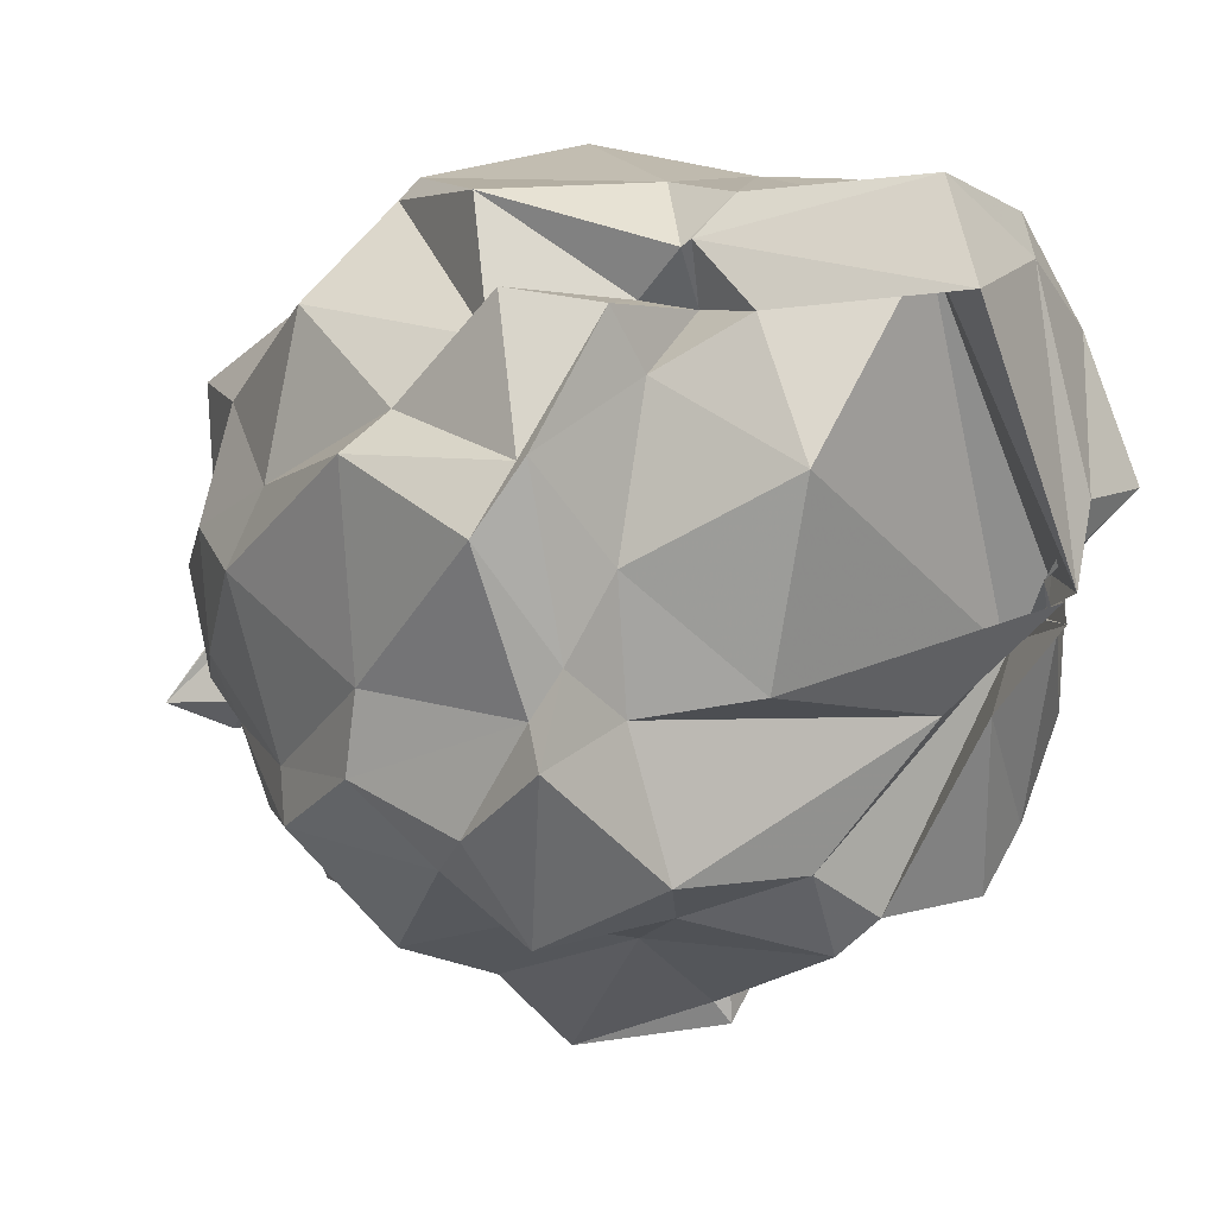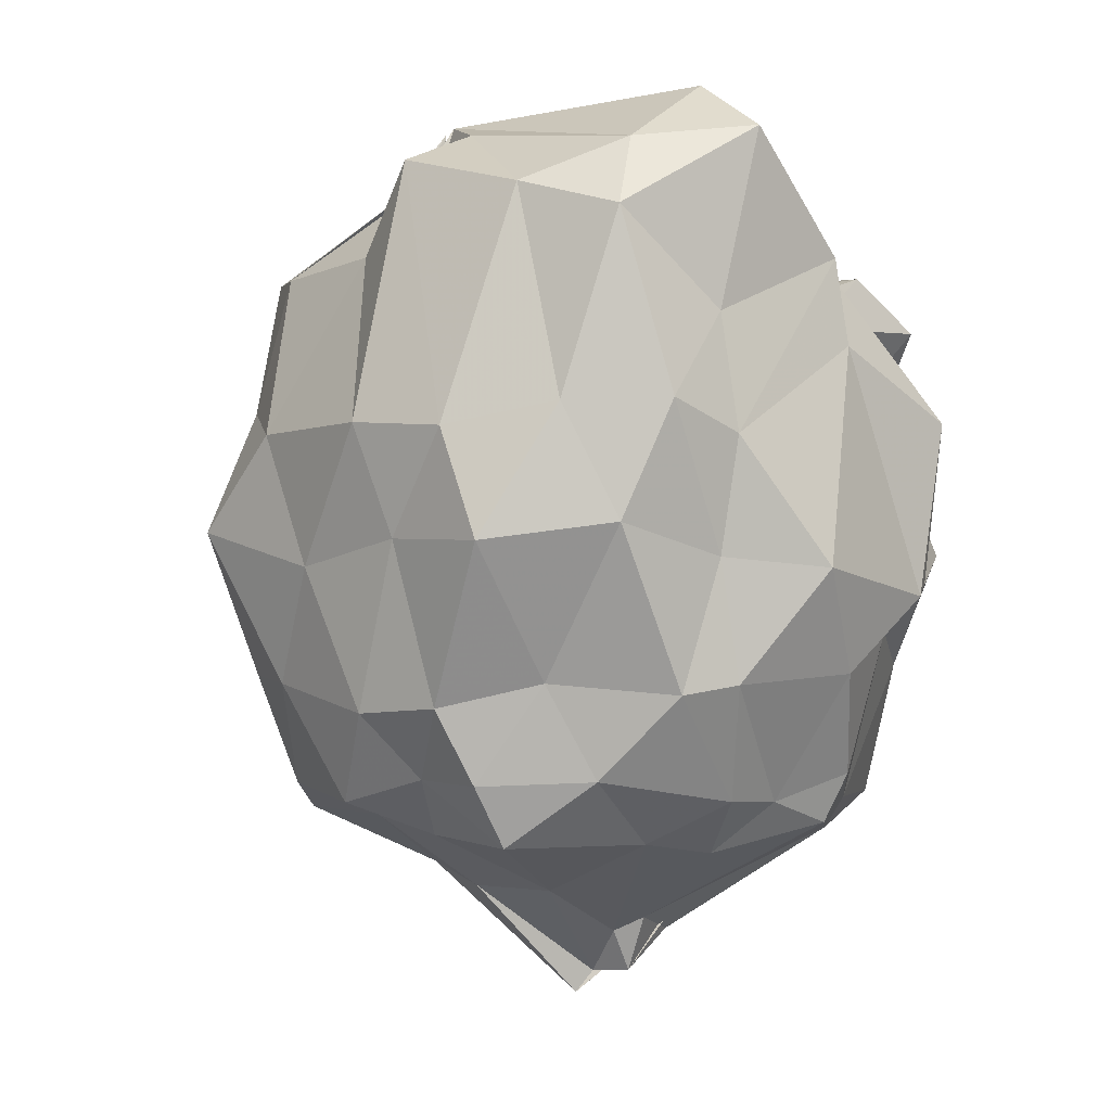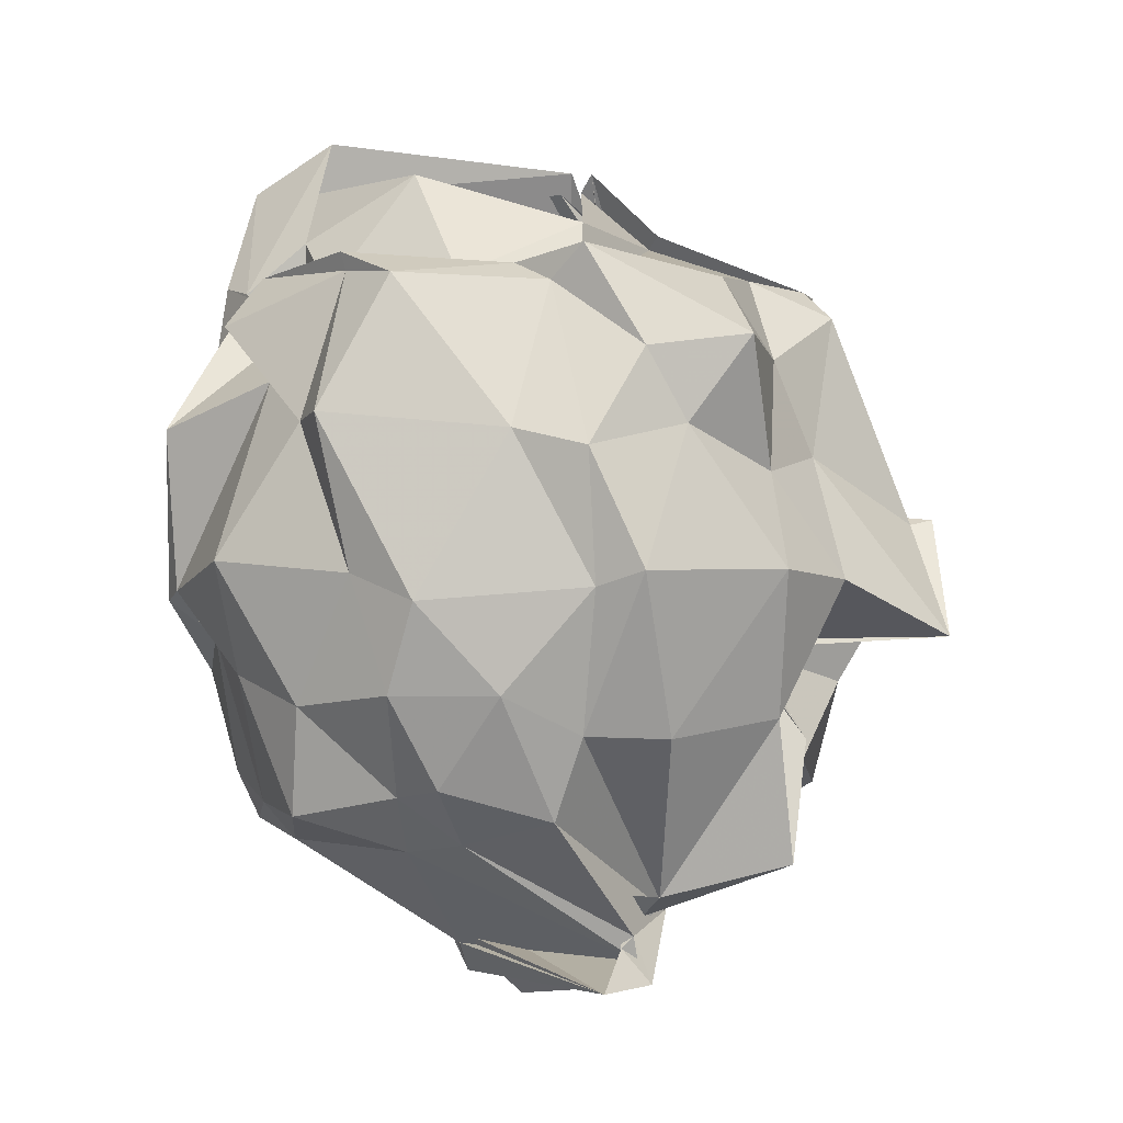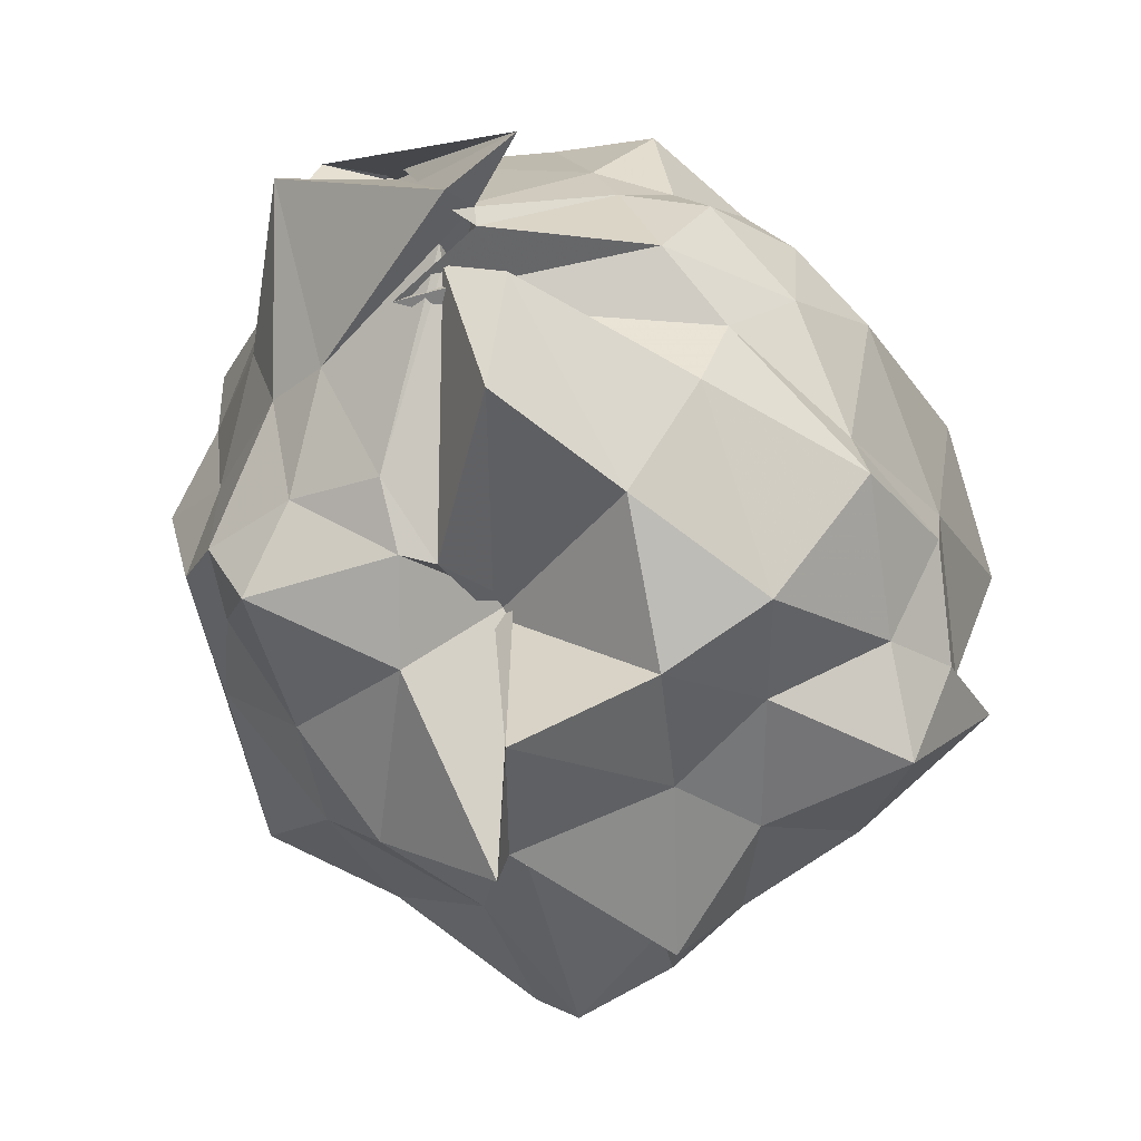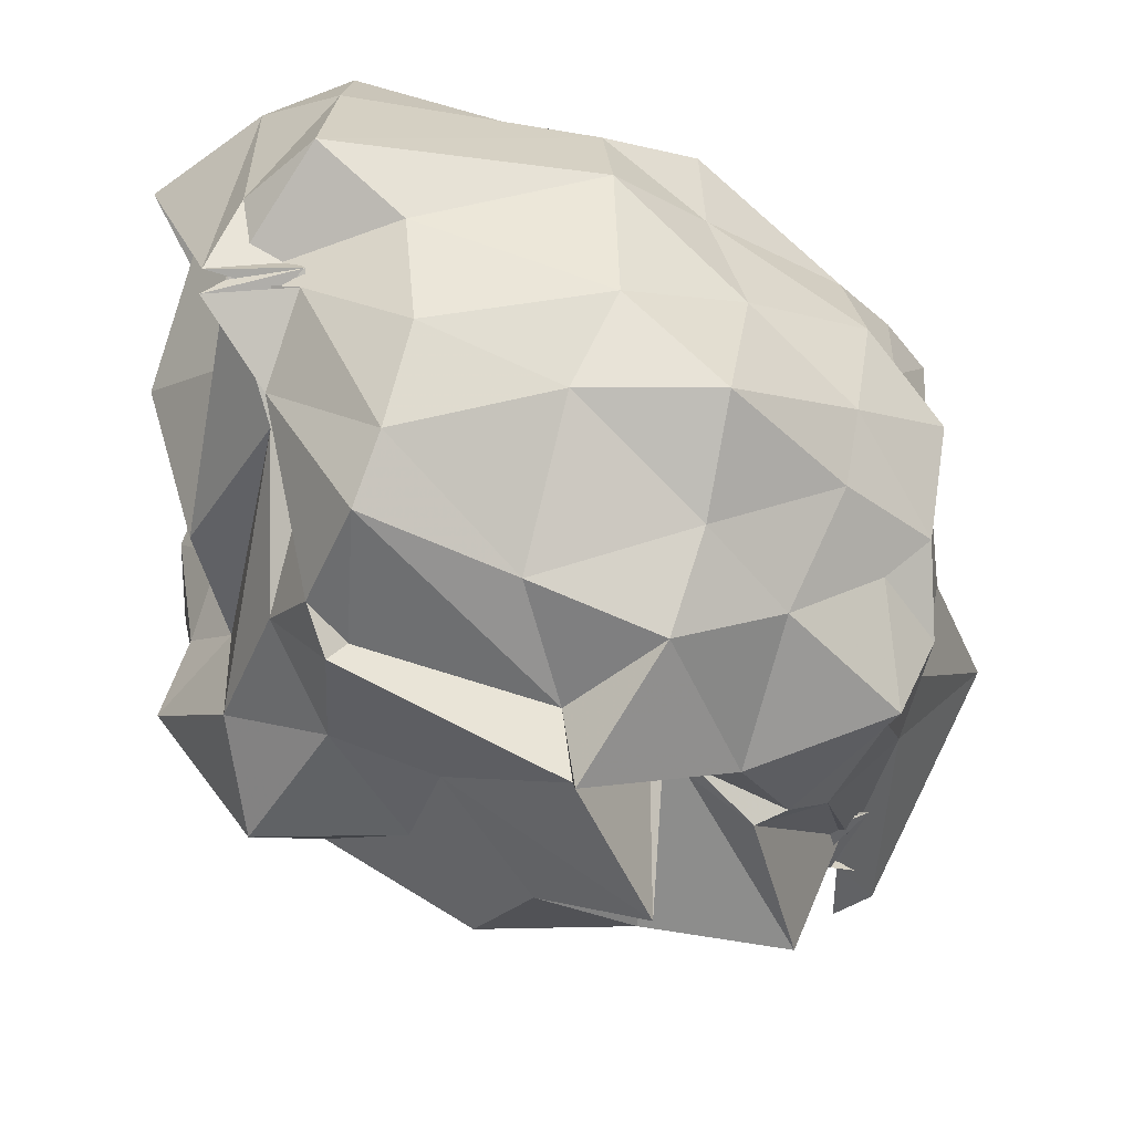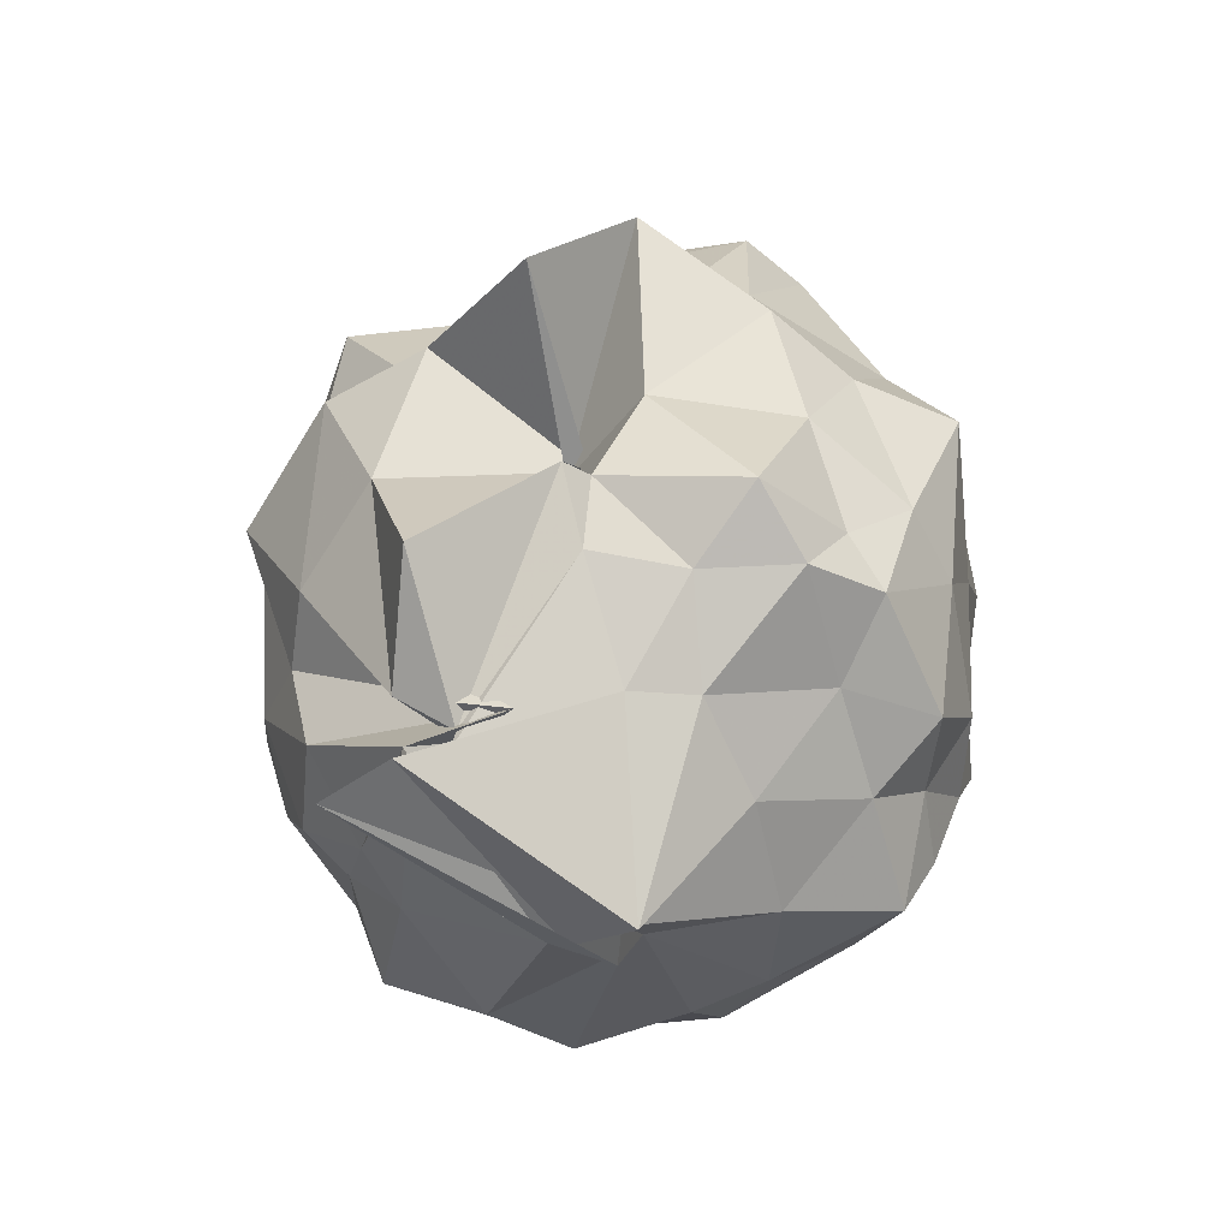
<metadata>
{"format":"obj","ext":"obj","renderer":"f3d","projection":"perspective","resolution":1024,"background":"white","views":[{"elev":4.3,"azim":-33.9,"up":"+Y"},{"elev":-0.2,"azim":141.6,"up":"+Z"},{"elev":-0.3,"azim":-74.3,"up":"+Z"},{"elev":-61.6,"azim":-145.8,"up":"+Y"},{"elev":-45.4,"azim":63.6,"up":"+Y"},{"elev":-60.8,"azim":12.6,"up":"+Z"}]}
</metadata>
<code>
v 0.5238 -0.4389 1.634
v -0.1309 -0.1002 -0.2859
v 0.7974 -0.2546 1.54
v 0.7926 -0.07932 1.781
v 0.6937 0.2743 1.695
v 0.5746 0.5386 1.62
v 0.2753 0.5822 1.366
v -0.1513 0.5632 1.532
v -0.267 0.4455 1.49
v -0.2955 0.3344 1.37
v -0.653 0.3591 1.373
v -0.6922 -0.001474 1.508
v -0.7962 -0.1625 1.489
v -0.6419 -0.548 1.473
v -0.7012 -0.8173 1.292
v -0.5431 -1.065 1.33
v -0.1376 -1.038 1.292
v 0.202 -1.139 1.435
v 0.2182 -1.082 1.389
v 0.5562 -1.02 1.532
v 0.6782 -0.8653 1.52
v 0.8046 -0.614 1.508
v 0.9857 -0.03969 1.084
v 0.9007 0.2253 1.068
v 0.6979 0.4553 1.128
v 0.4751 0.6329 1.136
v 0.2617 0.6361 1.051
v -0.1678 0.596 1.298
v -0.548 0.5766 1.104
v -0.5875 0.2536 1.229
v -0.7572 0.1018 1.108
v -0.8992 0.007808 1.125
v -0.8343 -0.4991 1.08
v -0.8342 -0.7016 1.033
v -0.6367 -0.9124 1.095
v -0.3504 -1.072 0.9804
v -0.05714 -1.131 1.029
v 0.2884 -1.35 0.8484
v 0.3068 -1.15 0.8854
v 0.5498 -1.041 1.106
v 0.8539 -0.7139 1.139
v 0.9789 -0.4633 1.067
v 0.9121 0.03381 0.7849
v 0.8757 0.341 0.7788
v 0.5849 0.5557 0.825
v 0.2849 0.5932 0.7384
v 0.01487 0.722 0.7104
v -0.4041 0.6315 0.6331
v -0.4784 0.5752 0.6618
v -0.7849 0.333 0.7432
v -0.8579 -0.07258 0.7112
v -0.9205 -0.2661 0.6406
v -0.804 -0.7121 0.6764
v -0.8178 -0.8458 0.7183
v -0.5257 -1.152 0.7212
v -0.2349 -1.25 0.6939
v 0.07853 -1.489 0.5364
v 0.3308 -1.407 0.8633
v 0.6082 -1.135 0.7619
v 0.7753 -0.9106 0.7494
v 1.015 -0.7103 0.8059
v 0.9628 -0.2976 0.7119
v 0.8342 0.1096 0.3492
v 0.6302 0.3069 0.4151
v 0.3722 0.5438 0.3857
v 0.2339 0.6084 0.4108
v -0.1613 0.6079 0.4294
v -0.4128 0.4877 0.5335
v -0.5996 0.3421 0.4359
v -0.7559 0.1117 0.3611
v -0.8652 -0.1777 0.3977
v -0.8418 -0.4737 0.3991
v -0.7079 -0.6535 0.2923
v -0.6269 -0.8665 0.2842
v -0.3883 -1.101 0.3288
v 0.1025 -0.9226 0.5033
v 0.04299 -0.9143 0.4991
v 0.2881 -1.142 0.4005
v 0.6539 -0.9653 0.4678
v 0.858 -0.6981 0.4087
v 0.9176 -0.4803 0.3952
v 0.903 -0.1302 0.3291
v 0.7419 0.1571 0.1482
v 0.5031 0.3653 0.1613
v 0.1376 0.4718 0.09766
v -0.04134 0.4439 0.08583
v -0.2831 0.476 0.1522
v -0.3875 0.3542 0.07508
v -0.673 0.1559 0.06414
v -0.6853 -0.1415 0.1219
v -0.7696 -0.2824 0.1482
v -0.6725 -0.5676 0.06563
v -0.112 -0.7254 -0.2222
v -0.3895 -0.7783 -0.153
v -0.2789 -1.117 -0.06666
v 0.07509 -1.088 0.246
v 0.1423 -1.066 0.1849
v 0.5254 -1.024 0.09106
v 0.6958 -0.7702 0.215
v 0.7583 -0.651 0.1096
v 0.8321 -0.3011 0.08091
v 0.755 -0.05711 0.1528
v 0.4414 -0.2724 1.855
v 0.5622 -0.09692 1.87
v 0.4434 0.4258 1.816
v 0.1572 0.5997 1.85
v -0.2497 0.4626 1.505
v -0.1709 0.3137 1.422
v -0.472 0.3239 1.52
v -0.6979 0.01187 1.557
v -0.5895 -0.4341 1.526
v -0.6745 -0.6456 1.564
v -0.2972 -0.9287 1.506
v 0.06263 -0.9272 1.533
v 0.2669 -1.044 1.518
v 0.4171 -0.5783 1.716
v 0.6064 -0.3977 1.719
v 0.5542 -0.3667 1.682
v 0.4752 -0.2959 1.924
v 0.1384 0.352 1.989
v -0.1868 0.3085 1.651
v -0.3604 0.1745 1.497
v -0.4484 -0.2329 1.518
v -0.3972 -0.5596 1.478
v 0.3196 -0.577 1.663
v 0.5867 -0.4291 1.592
v 0.4542 -0.3638 1.917
v 0.6091 -0.3267 1.714
v 0.1276 0.4433 1.833
v -0.1836 -0.01928 1.835
v -0.1708 -0.5067 1.684
v 0.4881 -0.321 1.867
v 0.6507 0.1637 -0.01716
v 0.2844 0.2978 -0.01848
v 0.08118 0.3262 -0.05266
v -0.2417 0.4268 0.01813
v -0.4237 0.2465 -0.01979
v -0.5481 -0.1229 -0.03459
v -0.6043 -0.2952 -0.006453
v -0.3759 -0.7031 -0.26
v -0.2585 -0.6298 -0.1644
v -0.2543 -0.6963 -0.2226
v 0.09807 -0.9548 0.04054
v 0.3381 -0.8689 0.002599
v 0.5965 -0.816 0.01958
v 0.61 -0.4705 0.02365
v 0.6322 -0.1683 -0.007815
v 0.3699 -0.0007035 -0.1628
v 0.05312 -0.1128 -0.3107
v -0.004008 -0.04923 -0.2705
v -0.1682 -0.1468 -0.3261
v -0.3503 -0.7079 -0.3307
v -0.3911 -0.6725 -0.2917
v -0.2732 -0.6749 -0.2648
v 0.1357 -0.6858 -0.169
v 0.3046 -0.6188 -0.1419
v 0.3695 -0.3325 -0.1792
v 0.02886 -0.2348 -0.439
v -0.007058 -0.1202 -0.4274
v -0.5765 -0.6748 -0.3863
v -0.379 -0.7543 -0.387
v 0.07219 -0.2584 -0.4993
f 3 23 4
f 4 23 24
f 4 24 5
f 5 24 25
f 5 25 6
f 6 25 26
f 6 26 7
f 7 26 27
f 7 27 8
f 8 27 28
f 8 28 9
f 9 28 29
f 9 29 10
f 10 29 30
f 10 30 11
f 11 30 31
f 11 31 12
f 12 31 32
f 12 32 13
f 13 32 33
f 13 33 14
f 14 33 34
f 14 34 15
f 15 34 35
f 15 35 16
f 16 35 36
f 16 36 17
f 17 36 37
f 17 37 18
f 18 37 38
f 18 38 19
f 19 38 39
f 19 39 20
f 20 39 40
f 20 40 21
f 21 40 41
f 21 41 22
f 22 41 42
f 22 42 3
f 3 42 23
f 23 43 24
f 24 43 44
f 24 44 25
f 25 44 45
f 25 45 26
f 26 45 46
f 26 46 27
f 27 46 47
f 27 47 28
f 28 47 48
f 28 48 29
f 29 48 49
f 29 49 30
f 30 49 50
f 30 50 31
f 31 50 51
f 31 51 32
f 32 51 52
f 32 52 33
f 33 52 53
f 33 53 34
f 34 53 54
f 34 54 35
f 35 54 55
f 35 55 36
f 36 55 56
f 36 56 37
f 37 56 57
f 37 57 38
f 38 57 58
f 38 58 39
f 39 58 59
f 39 59 40
f 40 59 60
f 40 60 41
f 41 60 61
f 41 61 42
f 42 61 62
f 42 62 23
f 23 62 43
f 43 63 44
f 44 63 64
f 44 64 45
f 45 64 65
f 45 65 46
f 46 65 66
f 46 66 47
f 47 66 67
f 47 67 48
f 48 67 68
f 48 68 49
f 49 68 69
f 49 69 50
f 50 69 70
f 50 70 51
f 51 70 71
f 51 71 52
f 52 71 72
f 52 72 53
f 53 72 73
f 53 73 54
f 54 73 74
f 54 74 55
f 55 74 75
f 55 75 56
f 56 75 76
f 56 76 57
f 57 76 77
f 57 77 58
f 58 77 78
f 58 78 59
f 59 78 79
f 59 79 60
f 60 79 80
f 60 80 61
f 61 80 81
f 61 81 62
f 62 81 82
f 62 82 43
f 43 82 63
f 63 83 64
f 64 83 84
f 64 84 65
f 65 84 85
f 65 85 66
f 66 85 86
f 66 86 67
f 67 86 87
f 67 87 68
f 68 87 88
f 68 88 69
f 69 88 89
f 69 89 70
f 70 89 90
f 70 90 71
f 71 90 91
f 71 91 72
f 72 91 92
f 72 92 73
f 73 92 93
f 73 93 74
f 74 93 94
f 74 94 75
f 75 94 95
f 75 95 76
f 76 95 96
f 76 96 77
f 77 96 97
f 77 97 78
f 78 97 98
f 78 98 79
f 79 98 99
f 79 99 80
f 80 99 100
f 80 100 81
f 81 100 101
f 81 101 82
f 82 101 102
f 82 102 63
f 63 102 83
f 103 104 118
f 104 119 118
f 104 105 119
f 105 120 119
f 105 106 120
f 106 107 120
f 107 121 120
f 107 108 121
f 108 122 121
f 108 109 122
f 109 110 122
f 110 123 122
f 110 111 123
f 111 124 123
f 111 112 124
f 112 113 124
f 113 125 124
f 113 114 125
f 114 126 125
f 114 115 126
f 115 116 126
f 116 127 126
f 116 117 127
f 117 118 127
f 117 103 118
f 118 119 128
f 119 129 128
f 119 120 129
f 120 121 129
f 121 130 129
f 121 122 130
f 122 123 130
f 123 131 130
f 123 124 131
f 124 125 131
f 125 132 131
f 125 126 132
f 126 127 132
f 127 128 132
f 127 118 128
f 133 148 134
f 134 148 149
f 134 149 135
f 135 149 150
f 135 150 136
f 136 150 137
f 137 150 151
f 137 151 138
f 138 151 152
f 138 152 139
f 139 152 140
f 140 152 153
f 140 153 141
f 141 153 154
f 141 154 142
f 142 154 143
f 143 154 155
f 143 155 144
f 144 155 156
f 144 156 145
f 145 156 146
f 146 156 157
f 146 157 147
f 147 157 148
f 147 148 133
f 148 158 149
f 149 158 159
f 149 159 150
f 150 159 151
f 151 159 160
f 151 160 152
f 152 160 153
f 153 160 161
f 153 161 154
f 154 161 155
f 155 161 162
f 155 162 156
f 156 162 157
f 157 162 158
f 157 158 148
f 3 4 103
f 103 4 104
f 4 5 104
f 104 5 105
f 5 6 105
f 105 6 106
f 6 7 106
f 7 8 106
f 106 8 107
f 8 9 107
f 107 9 108
f 9 10 108
f 108 10 109
f 10 11 109
f 11 12 109
f 109 12 110
f 12 13 110
f 110 13 111
f 13 14 111
f 111 14 112
f 14 15 112
f 15 16 112
f 112 16 113
f 16 17 113
f 113 17 114
f 17 18 114
f 114 18 115
f 18 19 115
f 19 20 115
f 115 20 116
f 20 21 116
f 116 21 117
f 21 22 117
f 117 22 103
f 22 3 103
f 83 133 84
f 84 133 134
f 84 134 85
f 85 134 135
f 85 135 86
f 86 135 136
f 86 136 87
f 87 136 88
f 88 136 137
f 88 137 89
f 89 137 138
f 89 138 90
f 90 138 139
f 90 139 91
f 91 139 92
f 92 139 140
f 92 140 93
f 93 140 141
f 93 141 94
f 94 141 142
f 94 142 95
f 95 142 96
f 96 142 143
f 96 143 97
f 97 143 144
f 97 144 98
f 98 144 145
f 98 145 99
f 99 145 100
f 100 145 146
f 100 146 101
f 101 146 147
f 101 147 102
f 102 147 133
f 102 133 83
f 128 129 1
f 129 130 1
f 130 131 1
f 131 132 1
f 132 128 1
f 159 158 2
f 160 159 2
f 161 160 2
f 162 161 2
f 158 162 2

</code>
